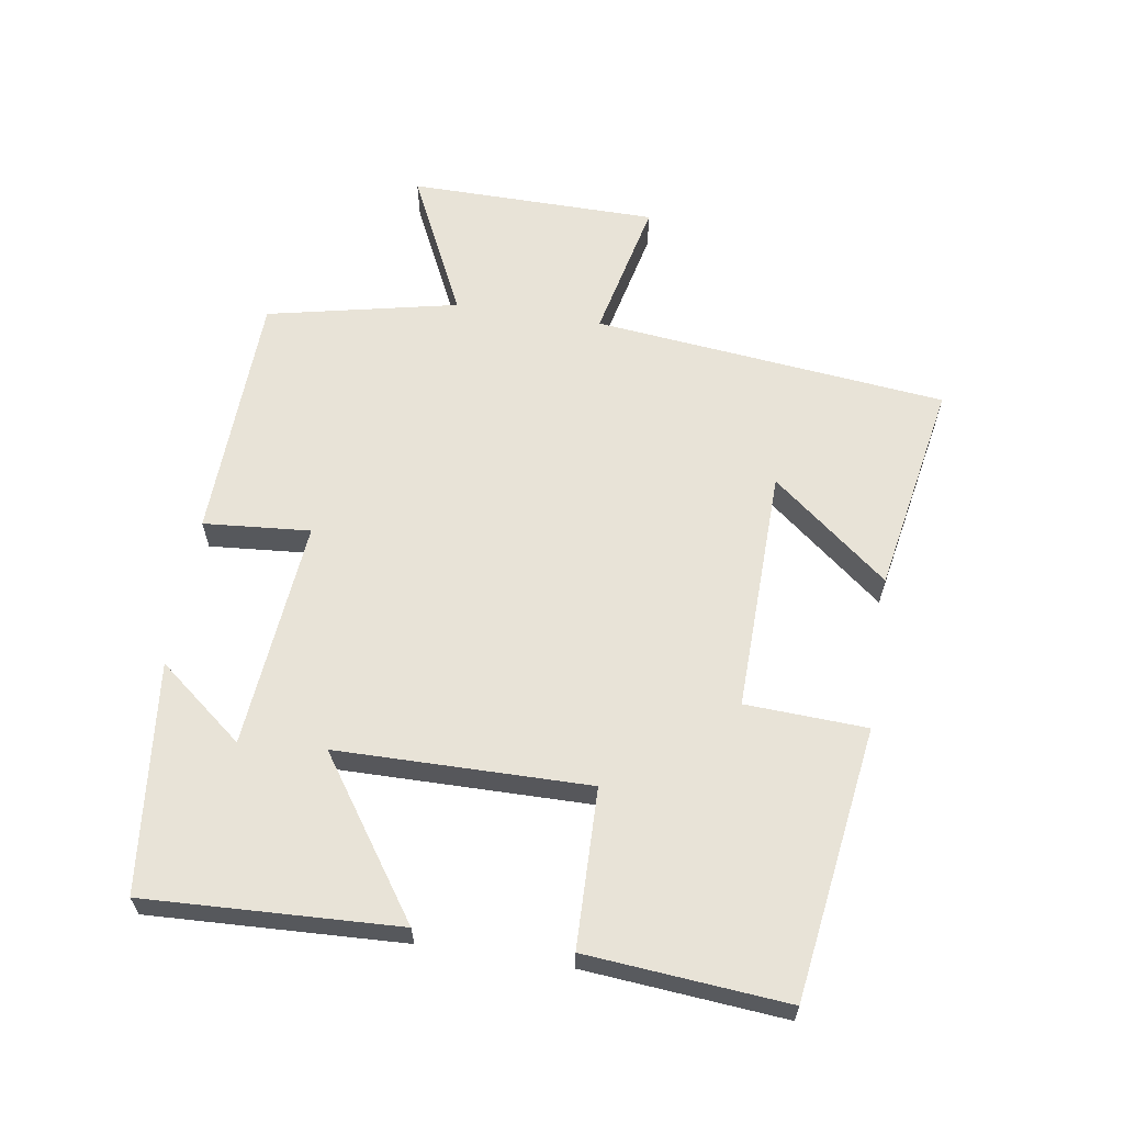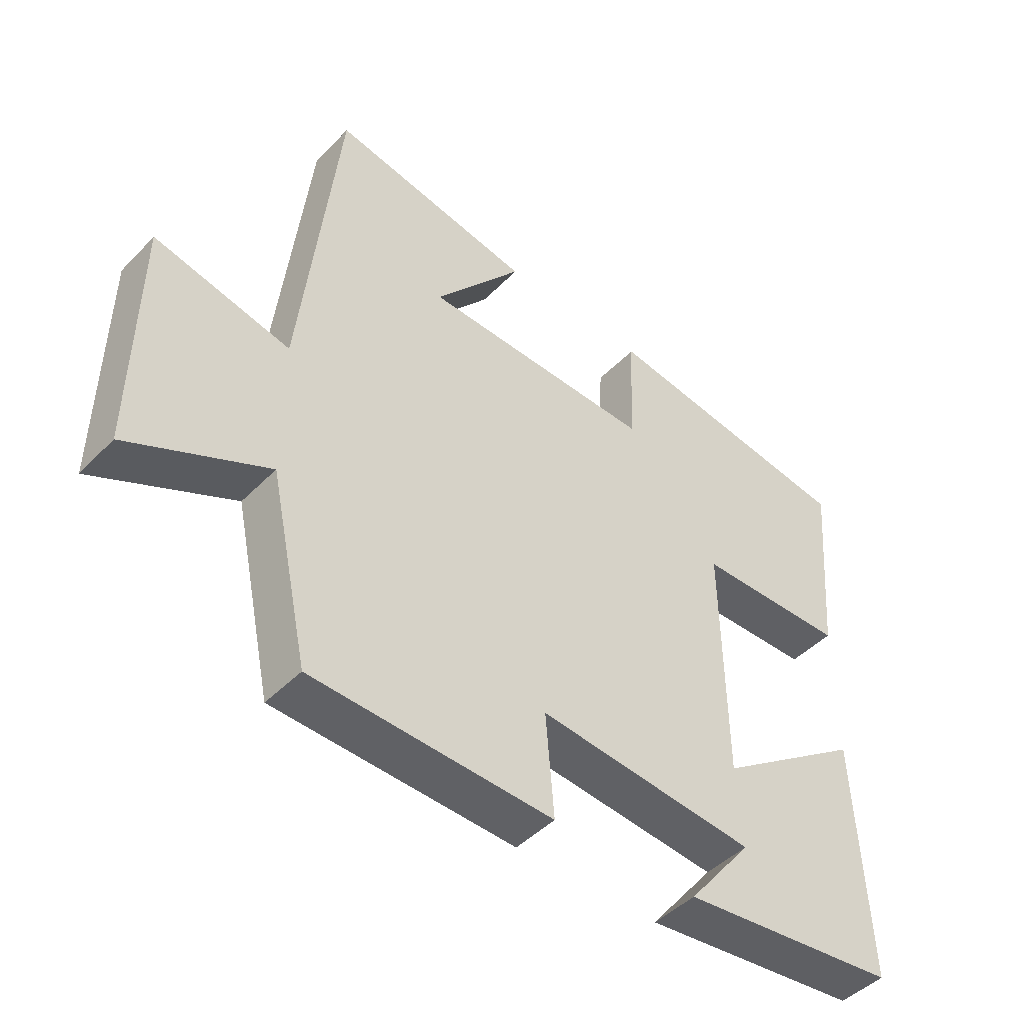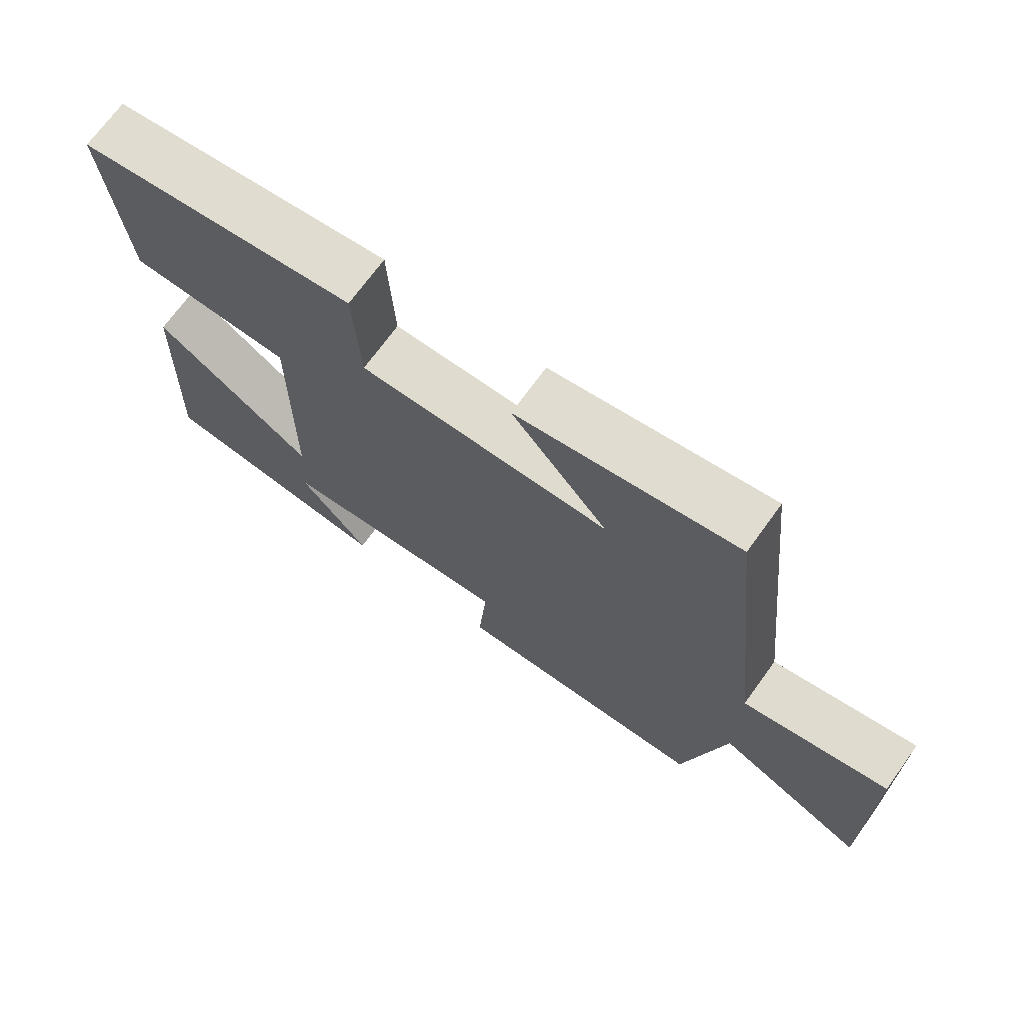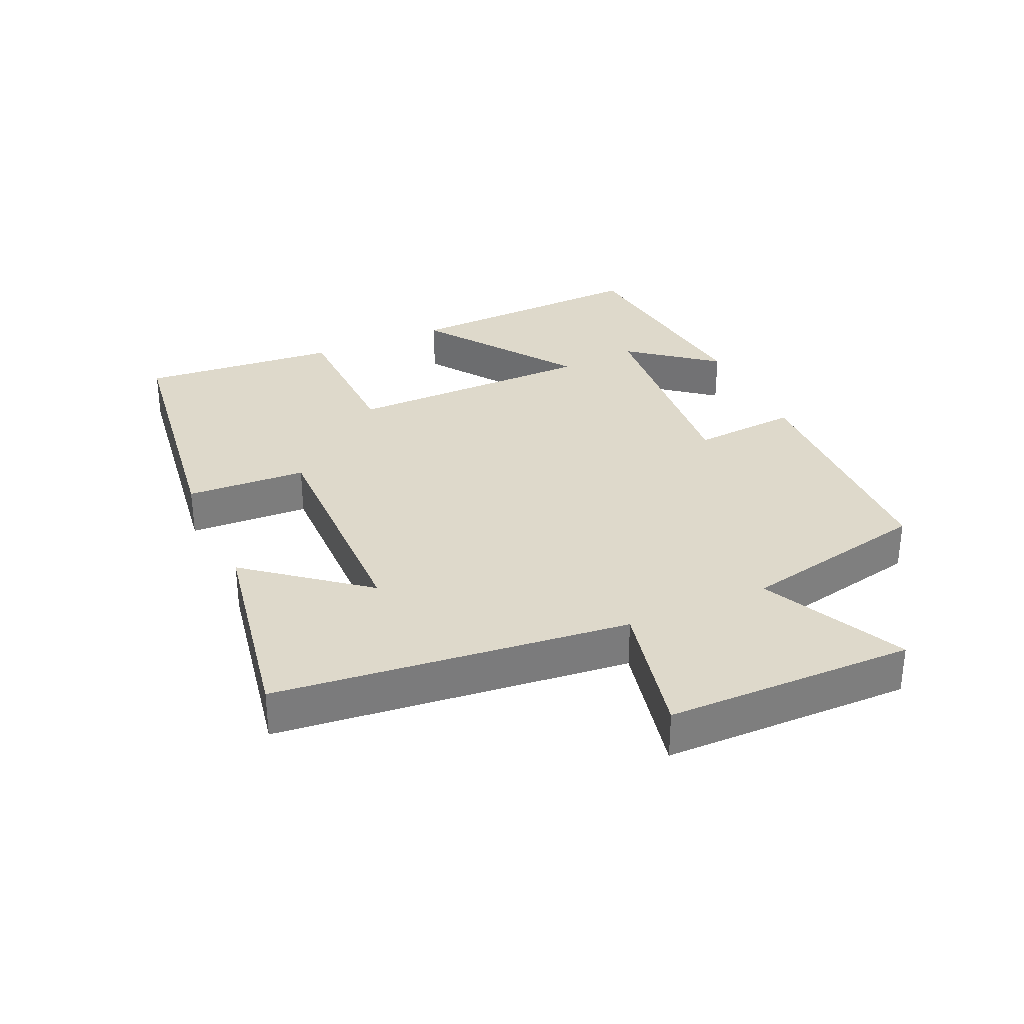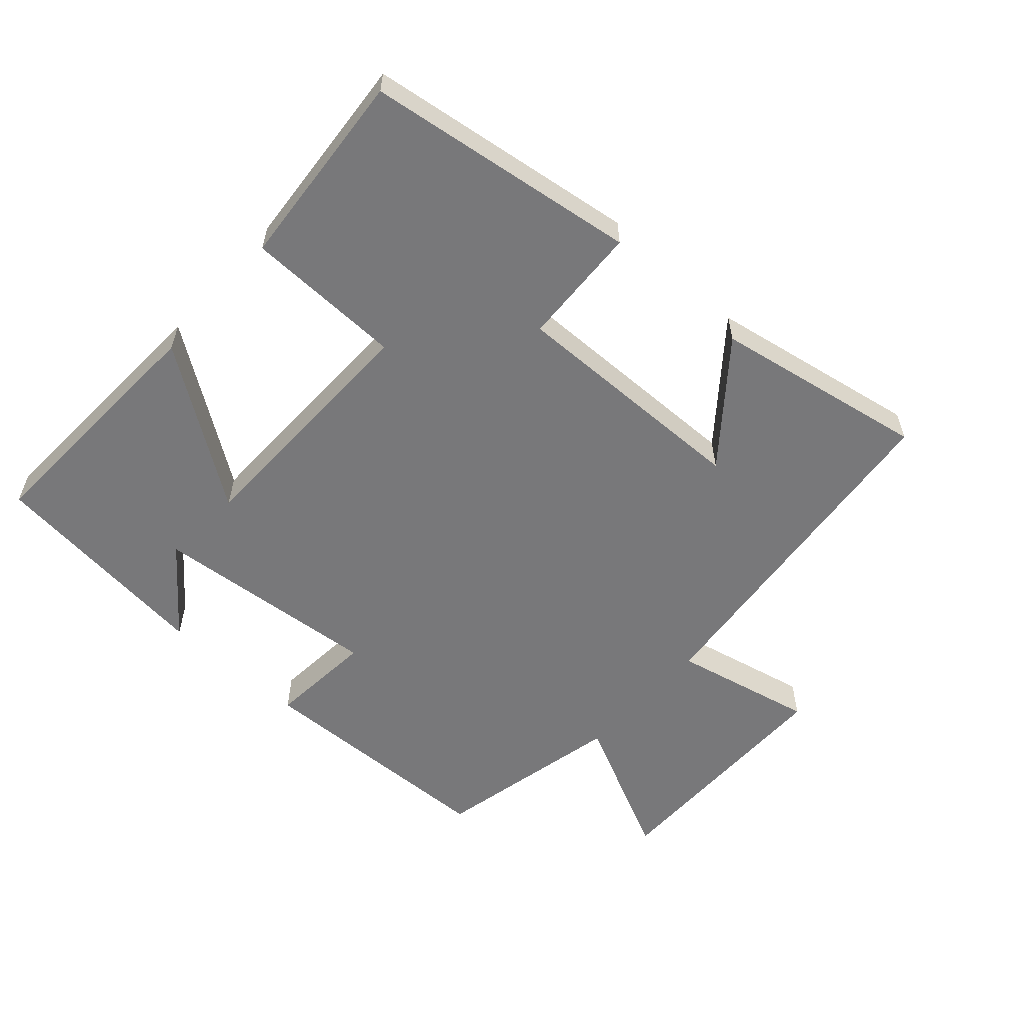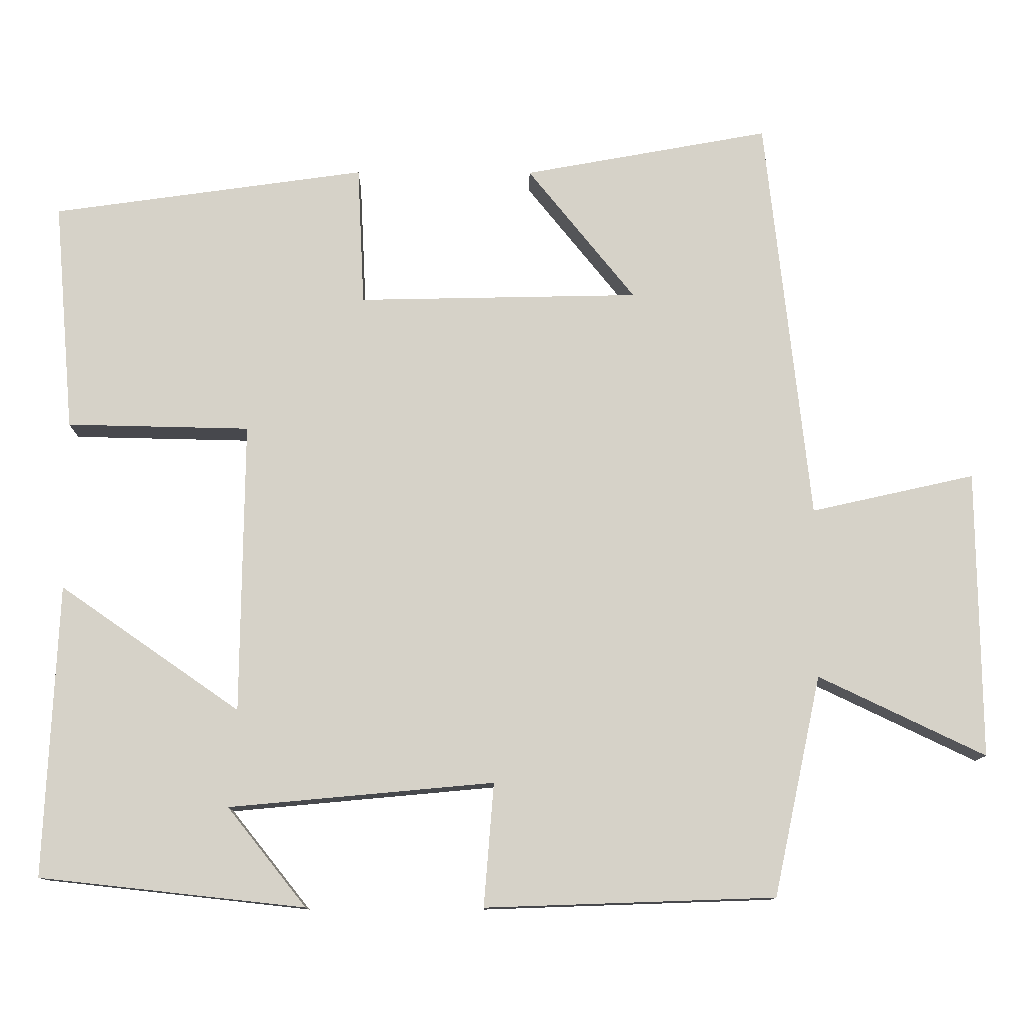
<metadata>
{"format":"obj","ext":"obj","renderer":"f3d","projection":"perspective","resolution":1024,"background":"white","views":[{"elev":61.9,"azim":-81.1,"up":"+Y"},{"elev":-46.0,"azim":139.0,"up":"+Z"},{"elev":70.8,"azim":35.9,"up":"+Z"},{"elev":31.7,"azim":65.6,"up":"+Y"},{"elev":-57.5,"azim":-42.1,"up":"+Y"},{"elev":-11.7,"azim":-0.6,"up":"+Z"}]}
</metadata>
<code>
v 0.442 0.07 0.559
v 0.5 0.07 0.025
v 0.714 0.07 0.073
v 0.718 0.07 -0.303
v 0.5 0.07 -0.199
v 0.438 0.07 -0.487
v 0.059 0.07 -0.5
v 0.072 0.07 -0.339
v -0.274 0.07 -0.371
v -0.171 0.07 -0.5
v -0.517 0.07 -0.462
v -0.5 0.07 -0.081
v -0.265 0.07 -0.244
v -0.261 0.07 0.136
v -0.5 0.07 0.141
v -0.526 0.07 0.442
v -0.116 0.07 0.5
v -0.107 0.07 0.317
v 0.261 0.07 0.325
v 0.12 0.07 0.5
v 0.442 0 0.559
v 0.5 0 0.025
v 0.714 0 0.073
v 0.718 0 -0.303
v 0.5 0 -0.199
v 0.438 0 -0.487
v 0.059 0 -0.5
v 0.072 0 -0.339
v -0.274 0 -0.371
v -0.171 0 -0.5
v -0.517 0 -0.462
v -0.5 0 -0.081
v -0.265 0 -0.244
v -0.261 0 0.136
v -0.5 0 0.141
v -0.526 0 0.442
v -0.116 0 0.5
v -0.107 0 0.317
v 0.261 0 0.325
v 0.12 0 0.5
f 19 20 1
f 15 16 17 18
f 14 15 18 19
f 13 14 19
f 11 12 13
f 9 10 11
f 9 11 13
f 8 9 13 19
f 5 6 7 8
f 2 3 4 5
f 5 8 19
f 1 2 5 19
f 21 40 39
f 38 37 36 35
f 39 38 35 34
f 39 34 33
f 33 32 31
f 31 30 29
f 33 31 29
f 39 33 29 28
f 28 27 26 25
f 25 24 23 22
f 39 28 25
f 39 25 22 21
f 1 21 22 2
f 2 22 23 3
f 3 23 24 4
f 4 24 25 5
f 5 25 26 6
f 6 26 27 7
f 7 27 28 8
f 8 28 29 9
f 9 29 30 10
f 10 30 31 11
f 11 31 32 12
f 12 32 33 13
f 13 33 34 14
f 14 34 35 15
f 15 35 36 16
f 16 36 37 17
f 17 37 38 18
f 18 38 39 19
f 19 39 40 20
f 20 40 21 1

</code>
